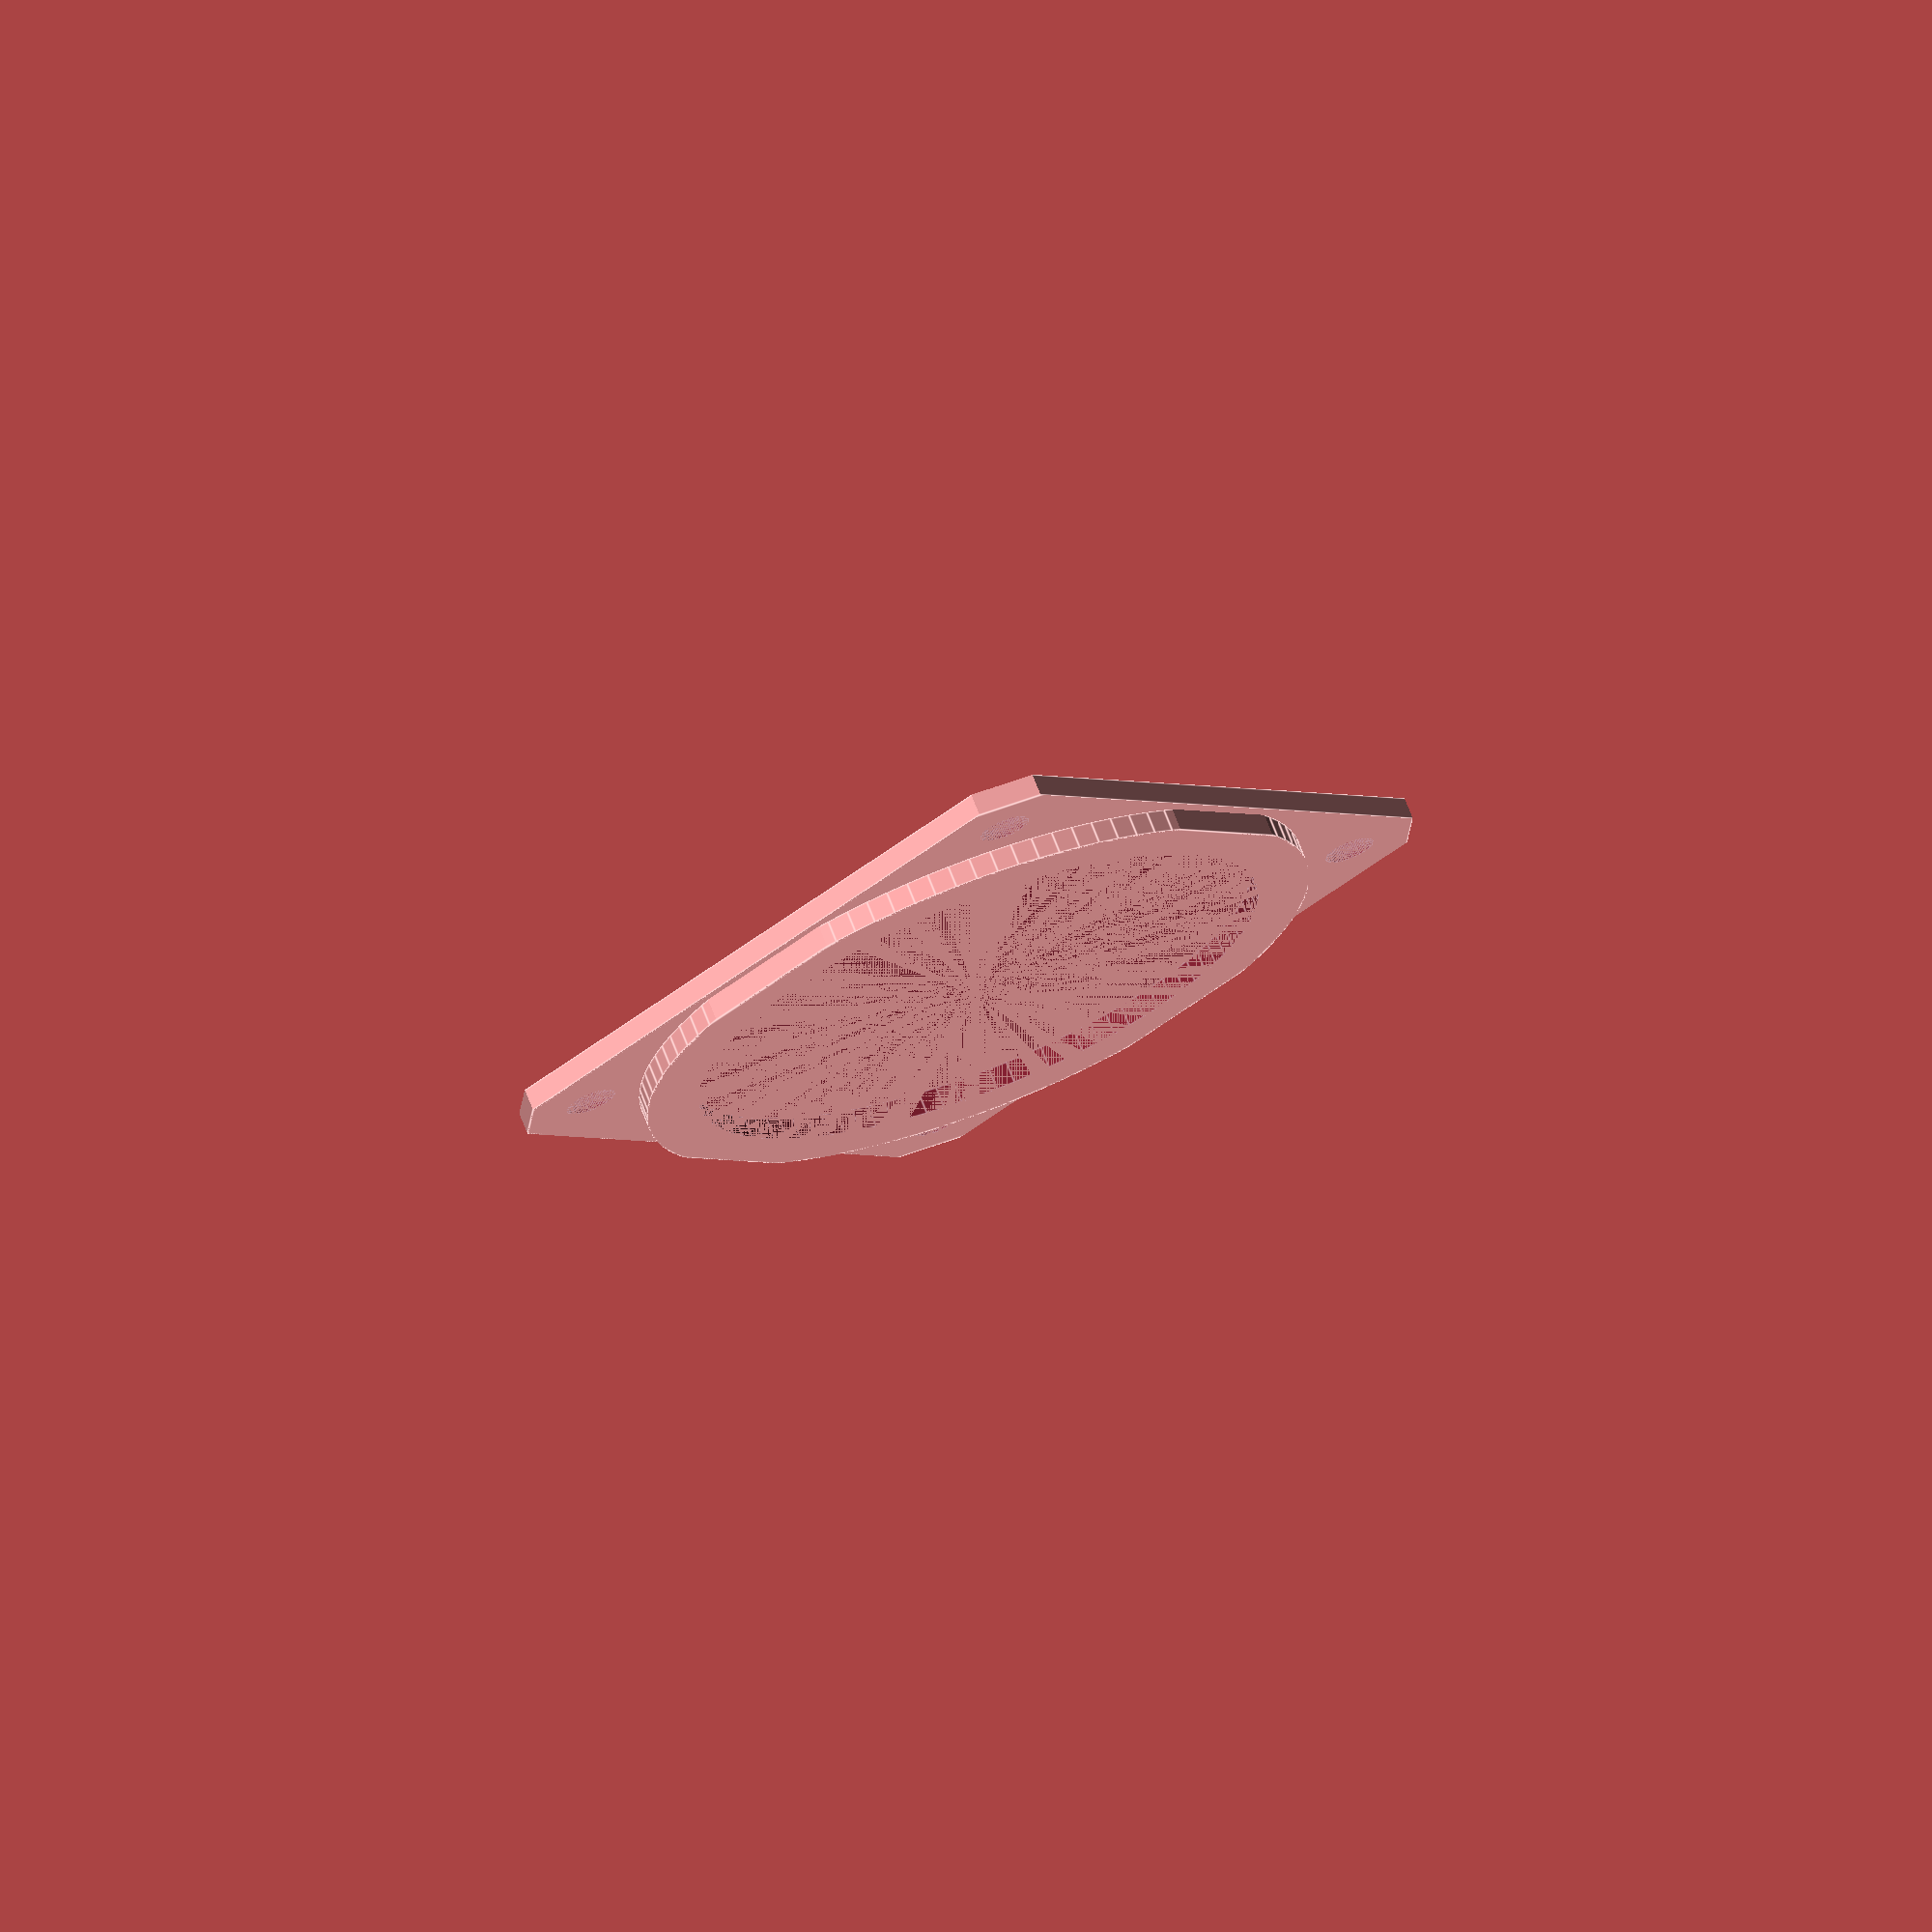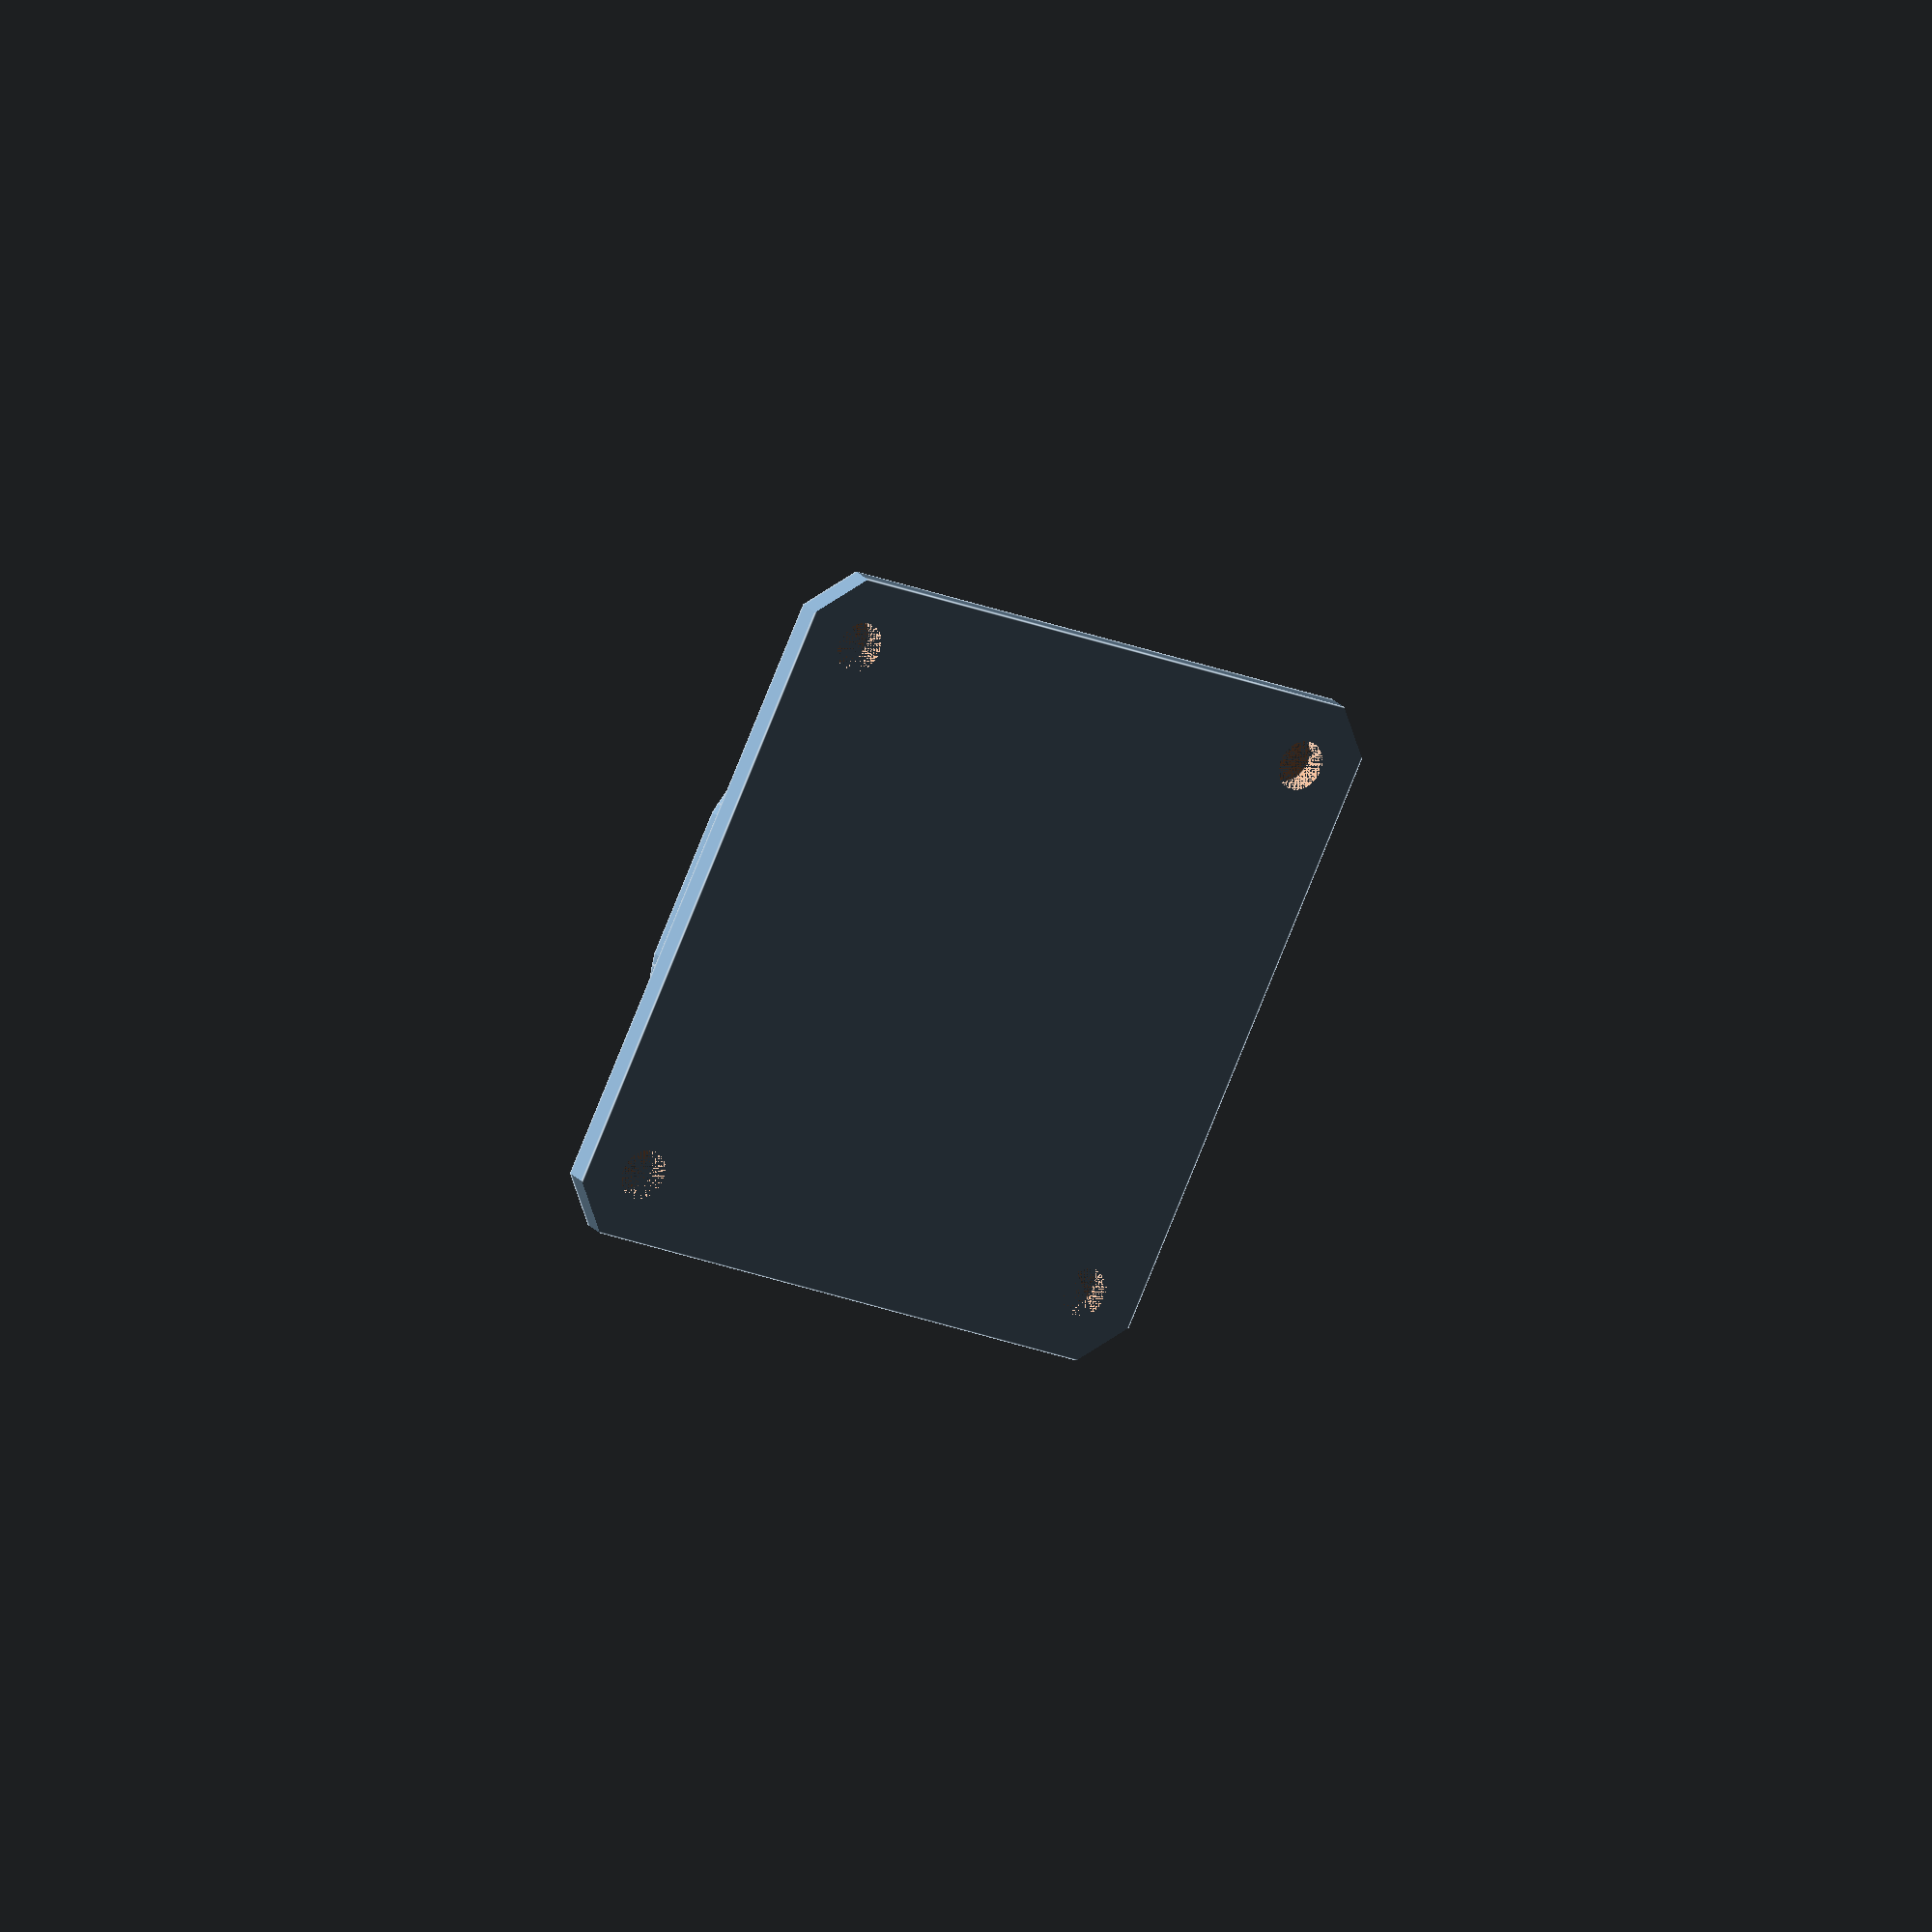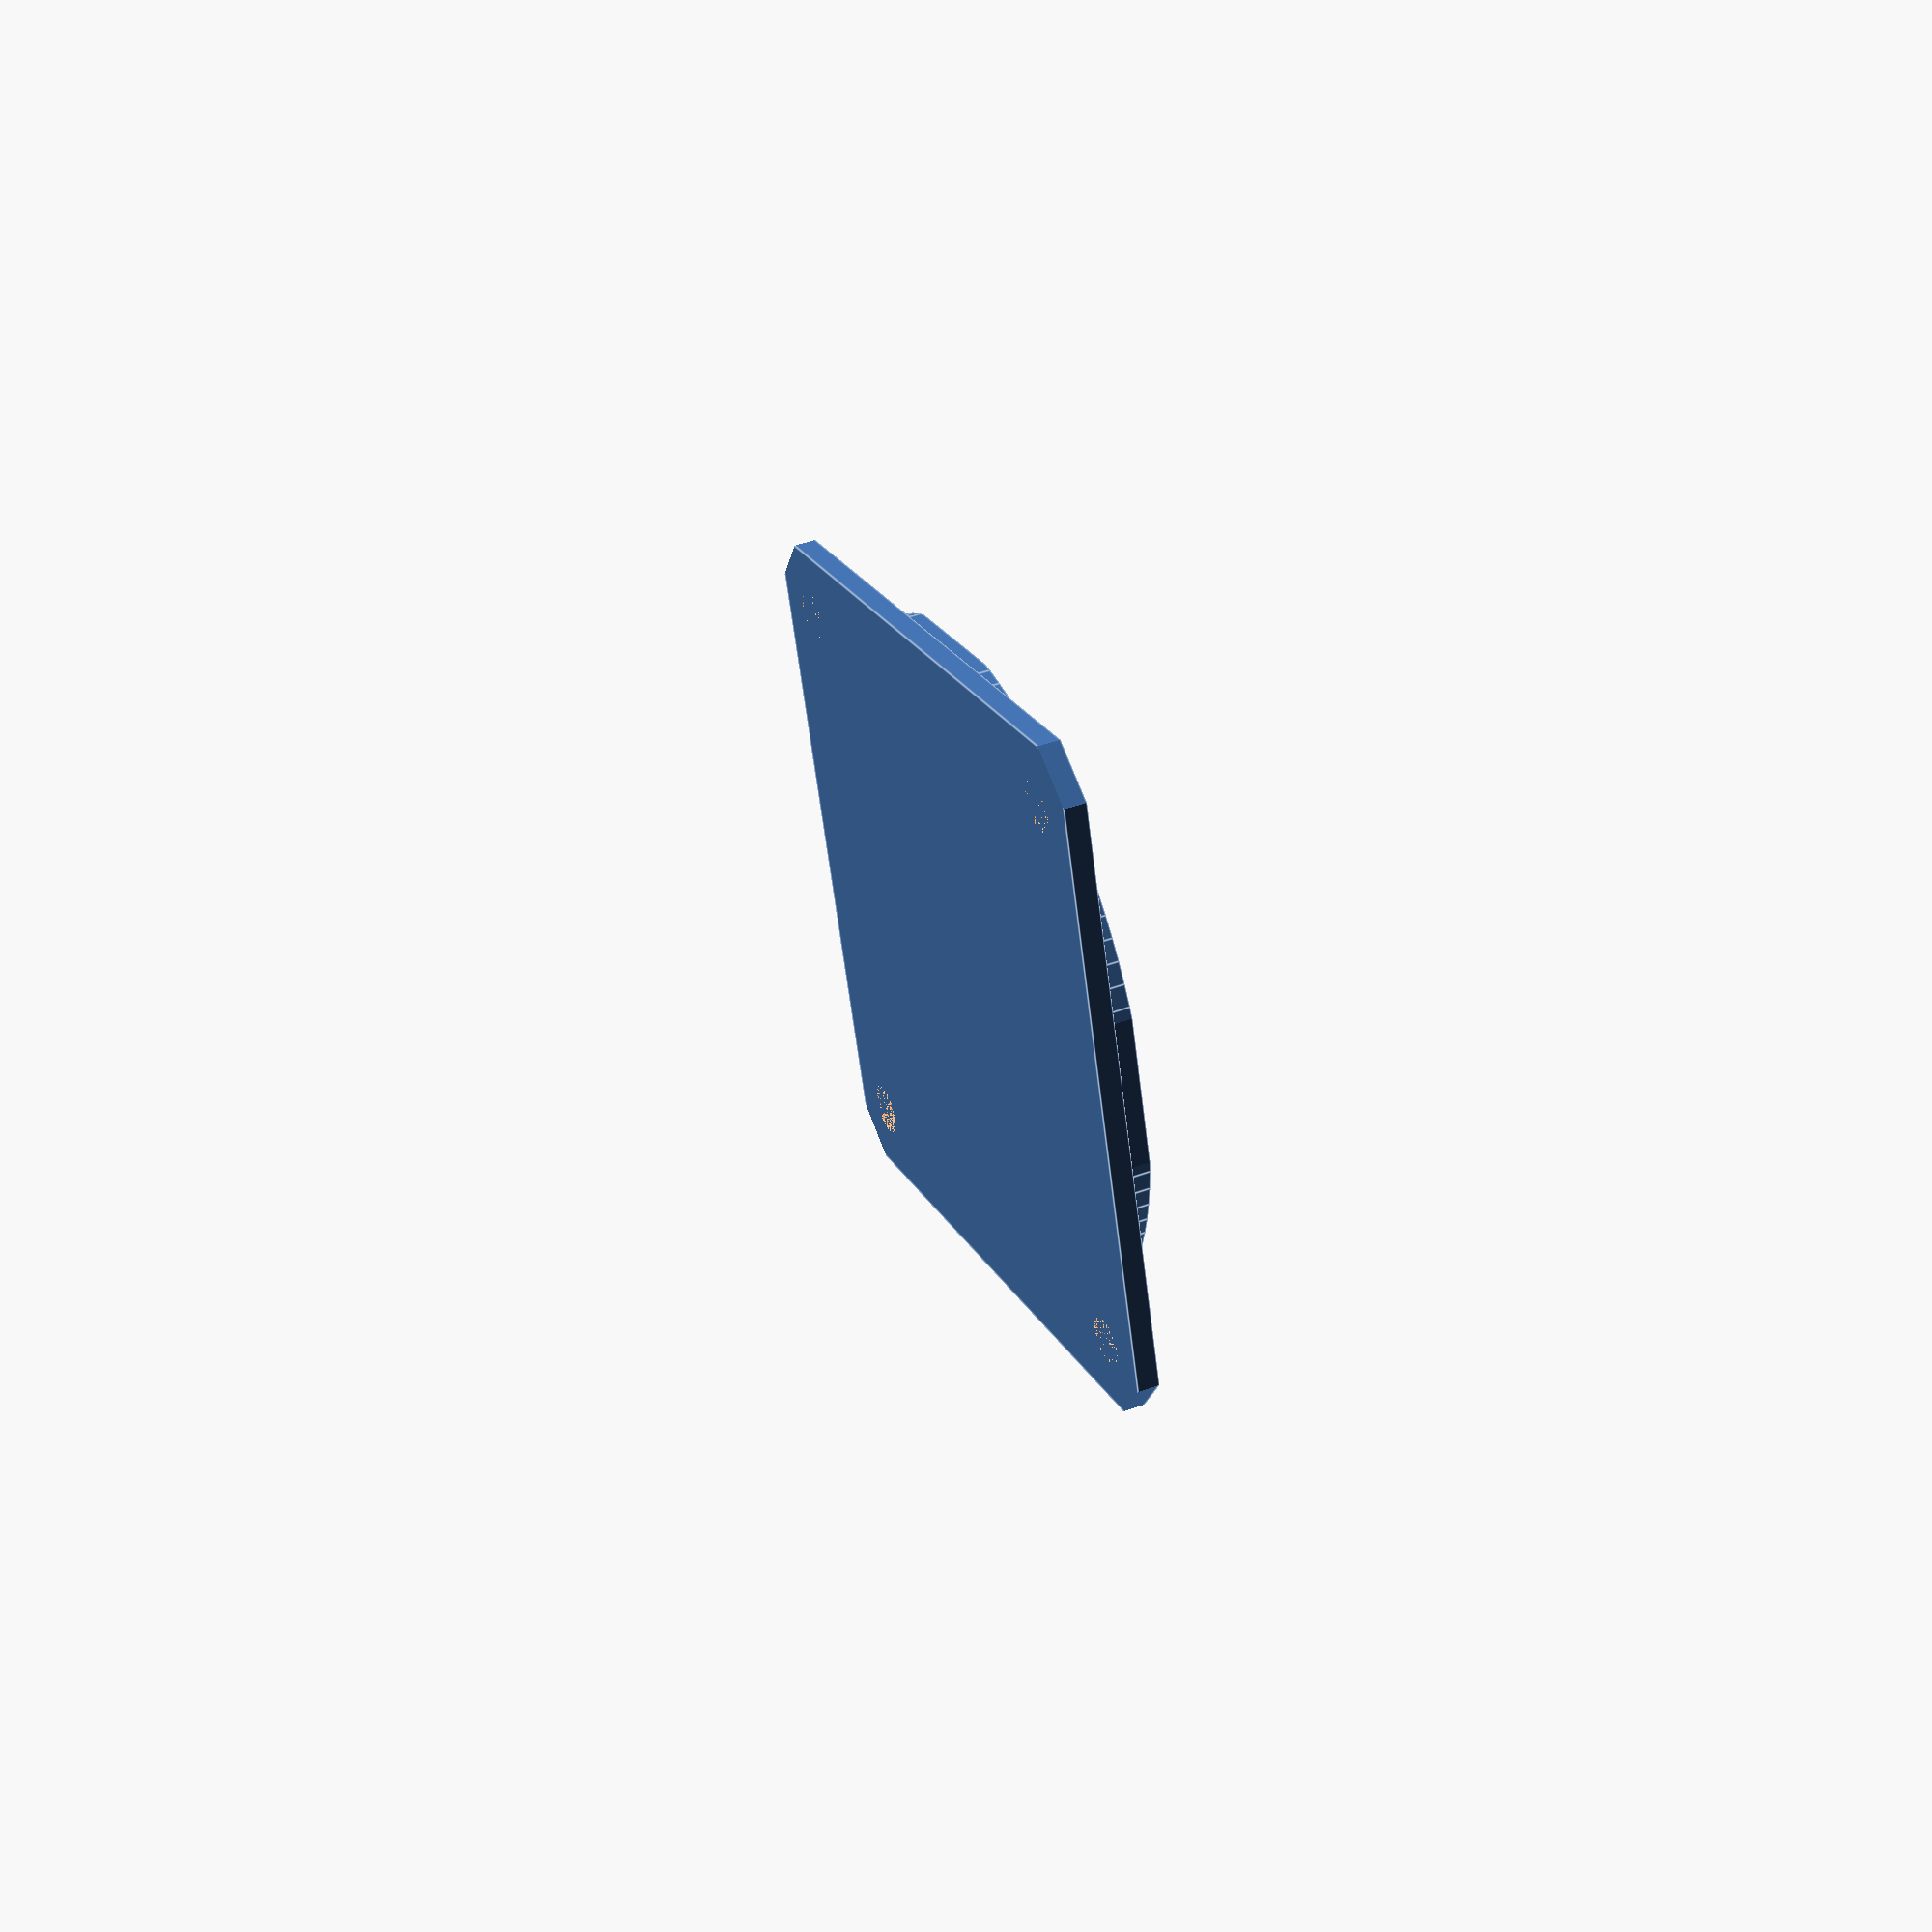
<openscad>
HEIGHT = 2;
WIDTH = 62;
LIMIT_WIDTH = 82;

LIP_INNER_DIA = 52;
LIP_OUTER_DIA = 61.5;
LIP_LIMIT_WIDTH = 60;
LIP_HEIGHT = 2;

MOUNTING_HOLE_SPACING = 50;
MOUNTING_HOLE_DIA = 4.5;

$fn = 100;

module lip() {
    intersection() {
        difference() {
            cylinder(d = LIP_OUTER_DIA, h = LIP_HEIGHT);
            cylinder(d = LIP_INNER_DIA, h = LIP_HEIGHT);
        }
        cube(size = [LIP_LIMIT_WIDTH, LIP_LIMIT_WIDTH, LIP_HEIGHT*2], center = true);
    }
}

module base() {
    intersection() {
        translate([0, 0, HEIGHT/2])
        cube(size = [WIDTH, WIDTH, HEIGHT], center = true);
        rotate([0, 0, 45])
        cube(size = [LIMIT_WIDTH, LIMIT_WIDTH, HEIGHT*2], center = true);
    }
}

module mounting_holes(width, length, height, dia) {
    for(i = [-1, 1]) {
        for(j = [-1, 1]) {
            translate([i * width/2, j * length/2, 0])
            cylinder(d = dia, h = height);
        }
    }
}

difference() {
    union() {
        translate([0, 0, HEIGHT])
        lip();

        base();
    }

    mounting_holes(MOUNTING_HOLE_SPACING, MOUNTING_HOLE_SPACING, HEIGHT, MOUNTING_HOLE_DIA);
}

</openscad>
<views>
elev=109.4 azim=140.2 roll=201.1 proj=o view=edges
elev=335.5 azim=333.9 roll=148.3 proj=o view=edges
elev=317.2 azim=107.8 roll=246.1 proj=p view=edges
</views>
